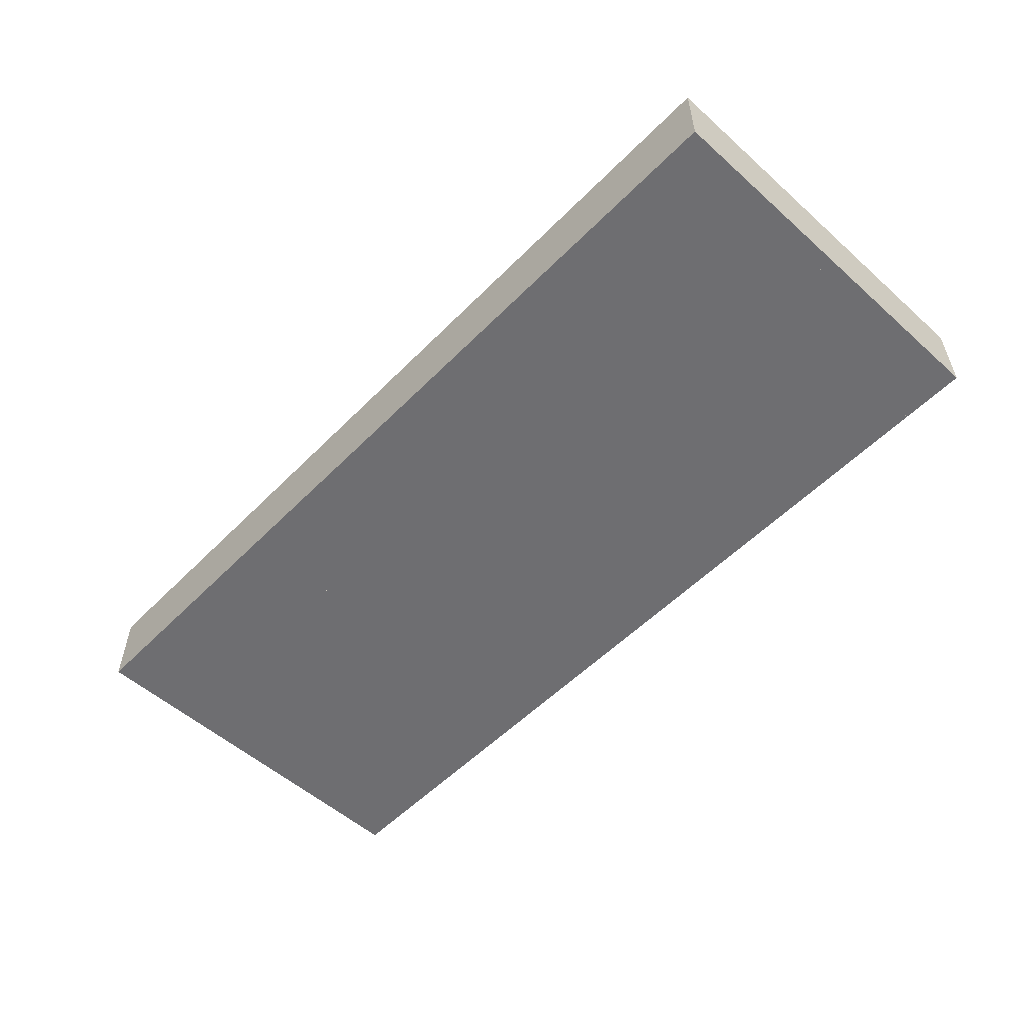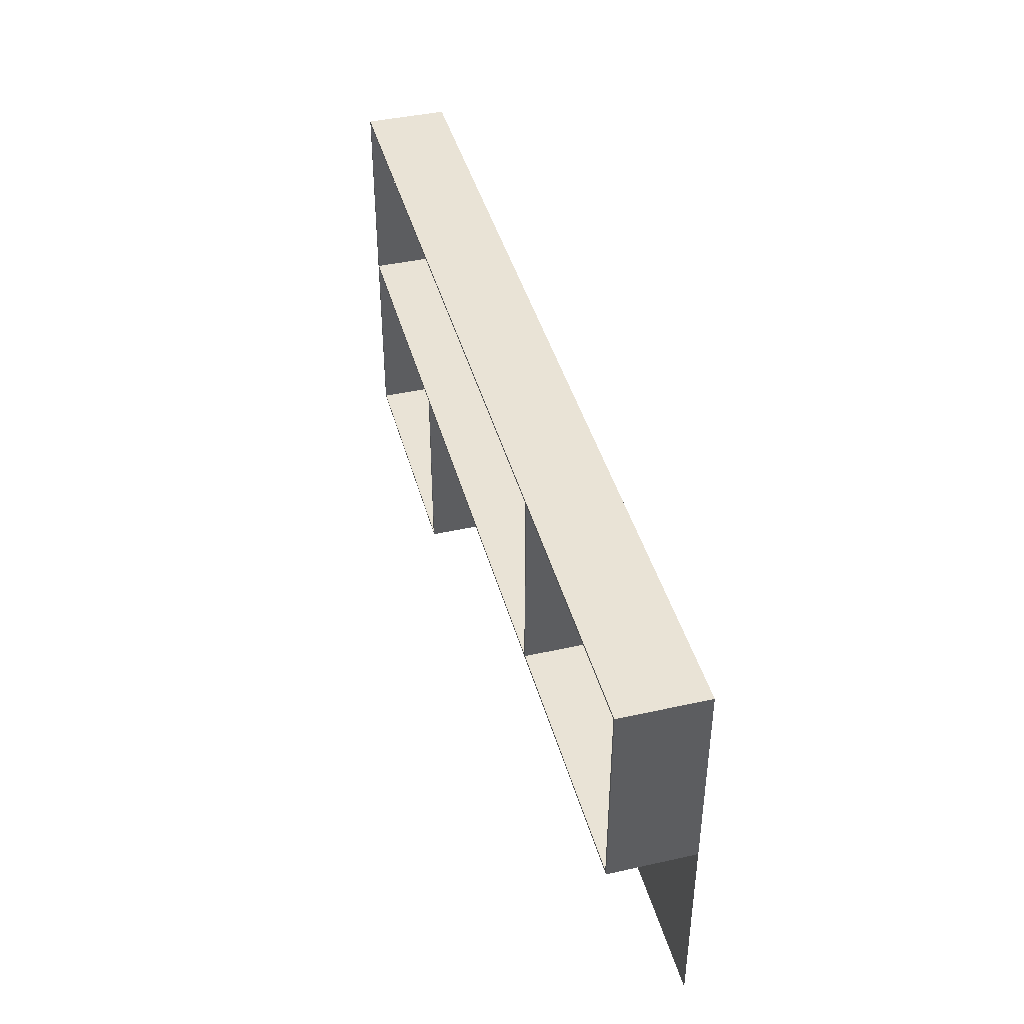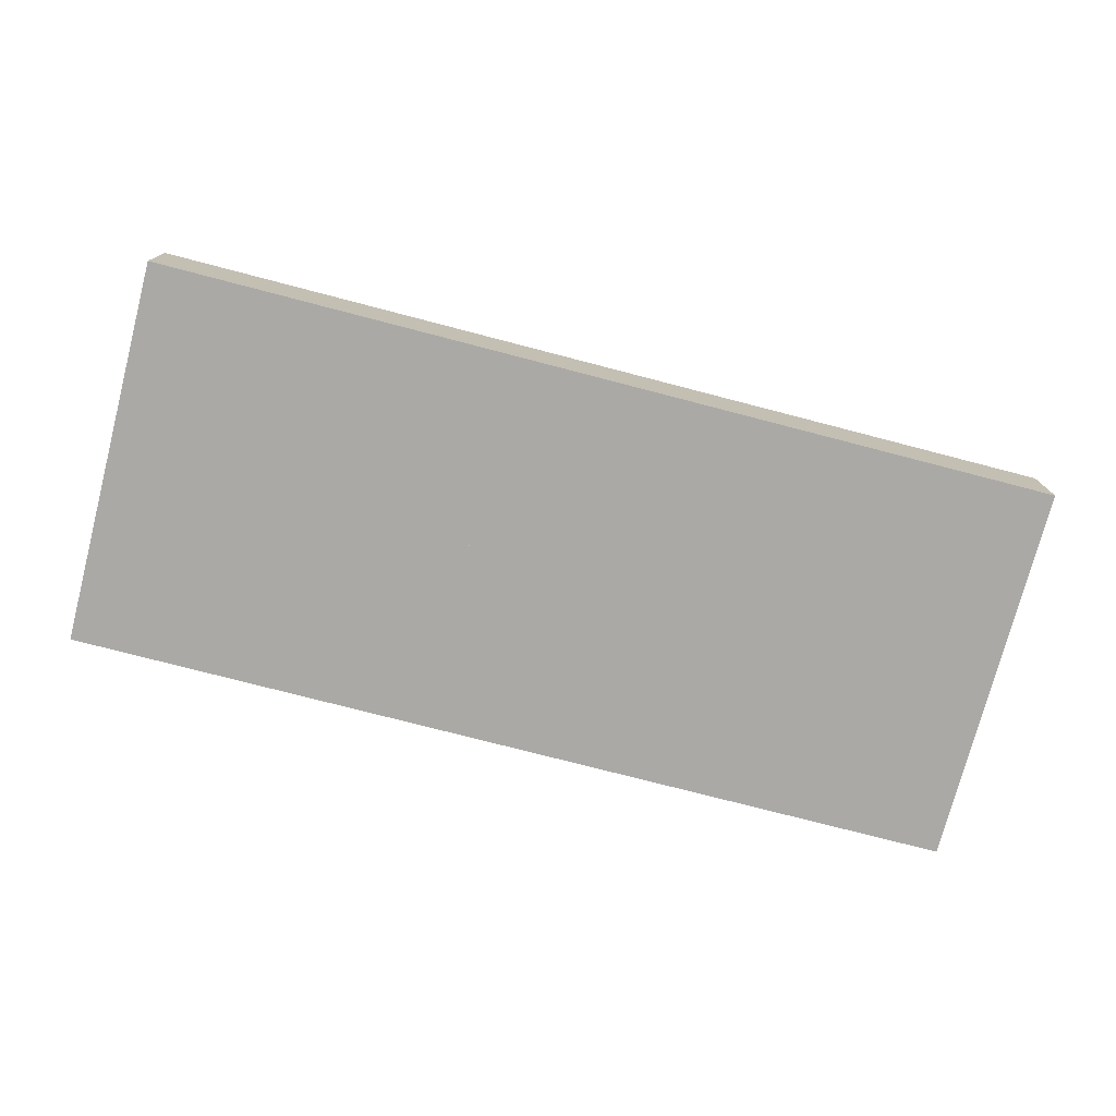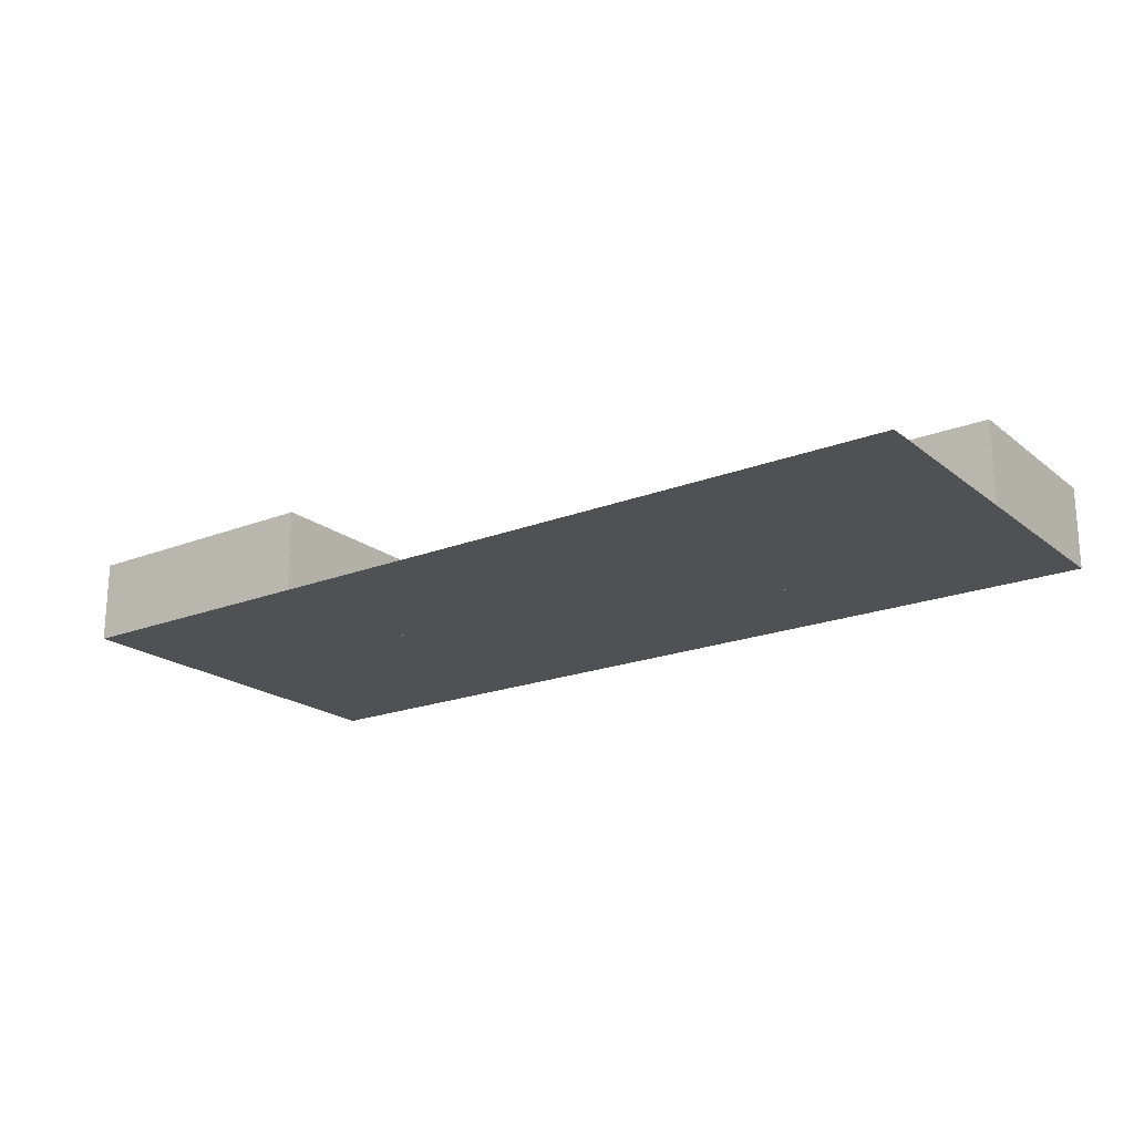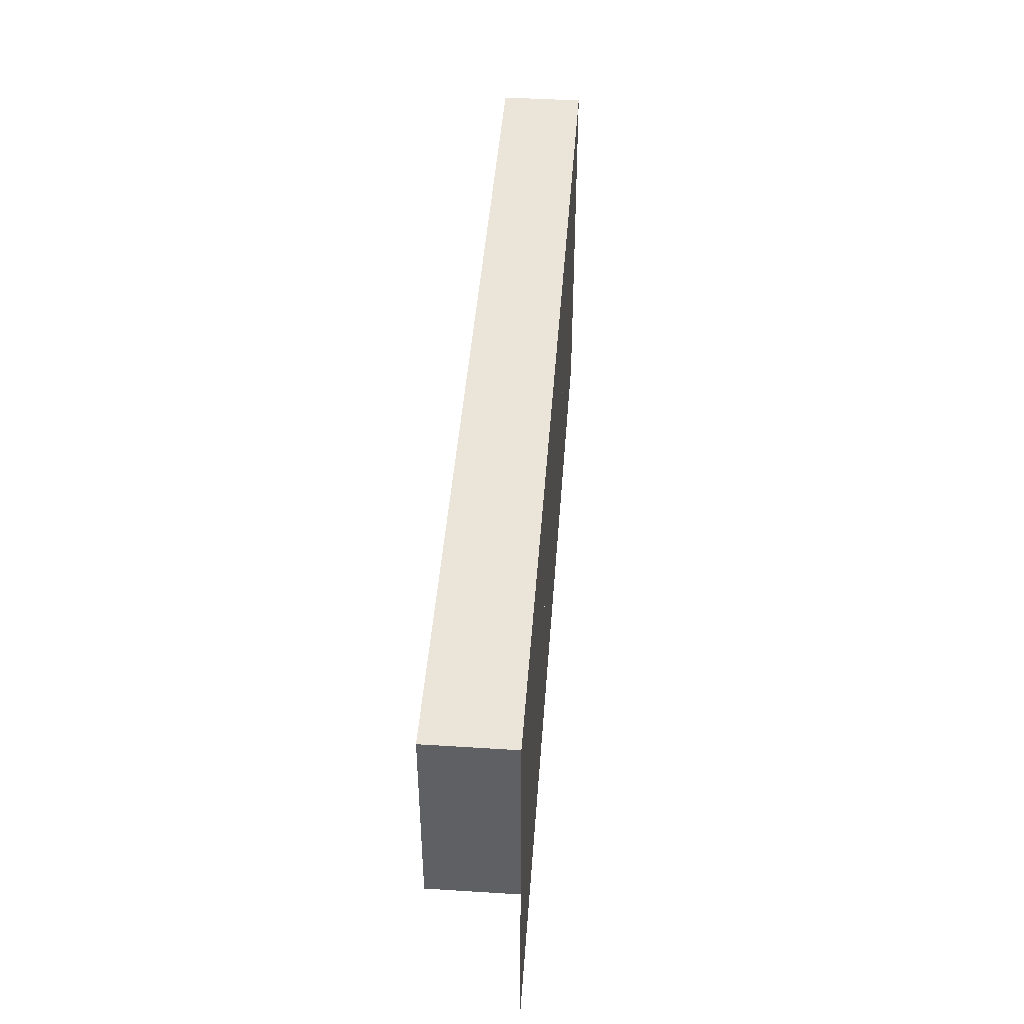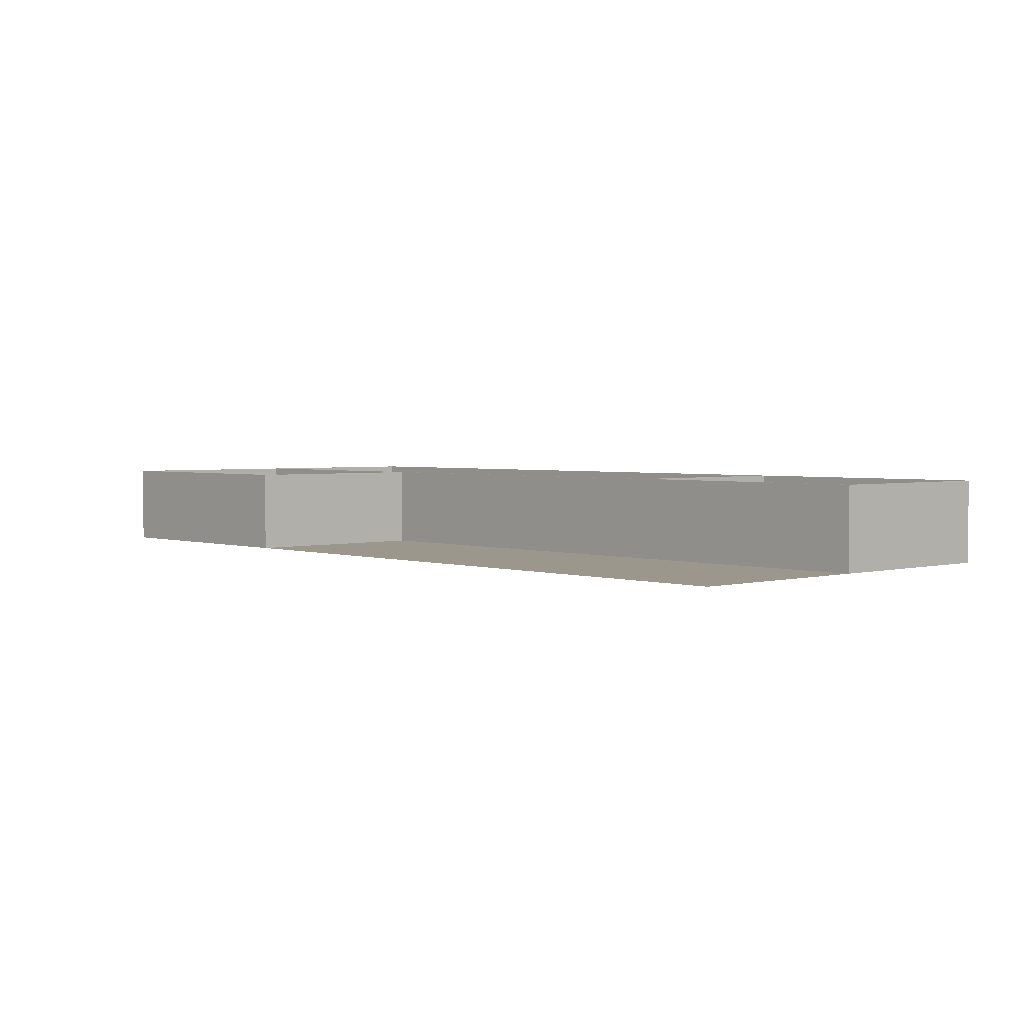
<metadata>
{"format":"obj","ext":"obj","renderer":"f3d","projection":"perspective","resolution":1024,"background":"white","views":[{"elev":-54.4,"azim":46.7,"up":"+Y"},{"elev":42.3,"azim":-105.0,"up":"+Z"},{"elev":-75.5,"azim":-14.6,"up":"+Y"},{"elev":-20.2,"azim":-144.4,"up":"+Y"},{"elev":44.7,"azim":-85.8,"up":"+Z"},{"elev":2.7,"azim":-132.5,"up":"+Y"}]}
</metadata>
<code>
g ground_1
v 594.5 0 -203.2
v 594.5 0 994.3
v 3392 0 994.3
v 3388 0 993.5
v 598.2 0 993.5
v 598.2 0 403.5
v 2588 0 403.5
v 2588 0 -196.5
v 3388 0 -196.5
v 3388 0 403.5
v 3392 0 -203.2
f 4 3 11
f 10 4 11
f 9 10 11
f 9 11 1
f 8 9 1
f 7 8 1
f 6 7 1
f 6 1 2
f 5 6 2
f 5 2 3
f 5 3 4
g wall_1_2
v 594.5 0 396.8
v 598.2 0 400.6
v 3388 0 400.6
v 3392 0 396.8
f 15 14 13
f 15 13 12
g wall_1_3
v 602 0 404.3
v 3384 0 404.3
f 14 17 16
f 14 16 13
g wall_1_4
v 598.2 250 400.6
v 594.5 250 396.8
v 3392 250 396.8
v 3388 250 400.6
f 12 13 18 19
f 14 15 20 21
f 15 12 19 20
g wall_1_5
v 602 250 404.3
v 3384 250 404.3
f 13 16 22 18
f 16 17 23 22
f 17 14 21 23
g wall_1_6
f 19 18 21
f 19 21 20
g wall_1_7
f 18 22 23
f 18 23 21
g wall_2_8
v 3388 0 990.6
f 3 24 14
f 3 14 15
g wall_2_9
v 3384 0 986.8
f 24 25 17
f 24 17 14
g wall_2_10
v 3392 250 994.3
v 3388 250 990.6
f 15 14 21 20
f 24 3 26 27
f 3 15 20 26
g wall_2_11
v 3384 250 986.8
f 14 17 23 21
f 17 25 28 23
f 25 24 27 28
g wall_2_12
f 20 21 27
f 20 27 26
g wall_2_13
f 21 23 28
f 21 28 27
g wall_3_14
v 598.2 0 990.6
v 594.5 0 994.3
f 24 3 30
f 24 30 29
g wall_3_15
v 602 0 986.8
f 25 24 29
f 25 29 31
g wall_3_16
v 594.5 250 994.3
v 598.2 250 990.6
f 29 30 32 33
f 30 3 26 32
f 3 24 27 26
g wall_3_17
v 602 250 986.8
f 31 29 33 34
f 24 25 28 27
f 25 31 34 28
g wall_3_18
f 33 32 26
f 33 26 27
g wall_3_19
f 34 33 27
f 34 27 28
g wall_4_20
f 13 29 30
f 13 30 12
g wall_4_21
f 16 31 29
f 16 29 13
g wall_4_22
f 12 30 32 19
f 30 29 33 32
f 13 12 19 18
g wall_4_23
f 29 31 34 33
f 31 16 22 34
f 16 13 18 22
g wall_4_24
f 19 32 33
f 19 33 18
g wall_4_25
f 18 33 34
f 18 34 22
g wall_5_26
v 1386 0 400.6
v 1386 0 990.6
v 1390 0 990.6
v 1390 0 400.6
f 38 37 36
f 38 36 35
g wall_5_27
v 1383 0 400.6
v 1383 0 990.6
f 35 36 40
f 35 40 39
g wall_5_28
v 1390 250 990.6
v 1386 250 990.6
v 1390 250 400.6
v 1386 250 400.6
f 36 37 41 42
f 37 38 43 41
f 38 35 44 43
g wall_5_29
v 1383 250 990.6
v 1383 250 400.6
f 39 40 45 46
f 40 36 42 45
f 35 39 46 44
g wall_5_30
f 44 42 41
f 44 41 43
g wall_5_31
f 46 45 42
f 46 42 44
g wall_6_32
v 2588 0 -203.2
v 2588 0 400.6
v 2592 0 400.6
v 2592 0 -199.4
f 50 49 48
f 50 48 47
g wall_6_33
v 2595 0 400.6
v 2595 0 -195.7
f 52 51 49
f 52 49 50
g wall_6_34
v 2588 250 400.6
v 2588 250 -203.2
v 2592 250 400.6
v 2592 250 -199.4
f 47 48 53 54
f 48 49 55 53
f 50 47 54 56
g wall_6_35
v 2595 250 400.6
v 2595 250 -195.7
f 49 51 57 55
f 51 52 58 57
f 52 50 56 58
g wall_6_36
f 54 53 55
f 54 55 56
g wall_6_37
f 56 55 57
f 56 57 58
g wall_7_38
v 3388 0 -199.4
f 11 59 50
f 11 50 47
g wall_7_39
v 3384 0 -195.7
f 59 60 52
f 59 52 50
g wall_7_40
v 3392 250 -203.2
v 3388 250 -199.4
f 47 50 56 54
f 59 11 61 62
f 11 47 54 61
g wall_7_41
v 3384 250 -195.7
f 50 52 58 56
f 52 60 63 58
f 60 59 62 63
g wall_7_42
f 54 56 62
f 54 62 61
g wall_7_43
f 56 58 63
f 56 63 62
g wall_8_44
v 3392 0 400.6
f 64 14 59
f 64 59 11
g wall_8_45
v 3384 0 400.6
f 14 65 60
f 14 60 59
g wall_8_46
v 3392 250 400.6
f 11 59 62 61
f 14 64 66 21
f 64 11 61 66
g wall_8_47
v 3384 250 400.6
f 59 60 63 62
f 60 65 67 63
f 65 14 21 67
g wall_8_48
f 61 62 21
f 61 21 66
g wall_8_49
f 62 63 67
f 62 67 21
g room_9_50
v 1388 0 993.5
v 1388 0 403.5
f 6 5 68
f 6 68 69
g room_10_51
f 69 68 4
f 69 4 10
g room_11_52
f 8 7 10
f 8 10 9

</code>
